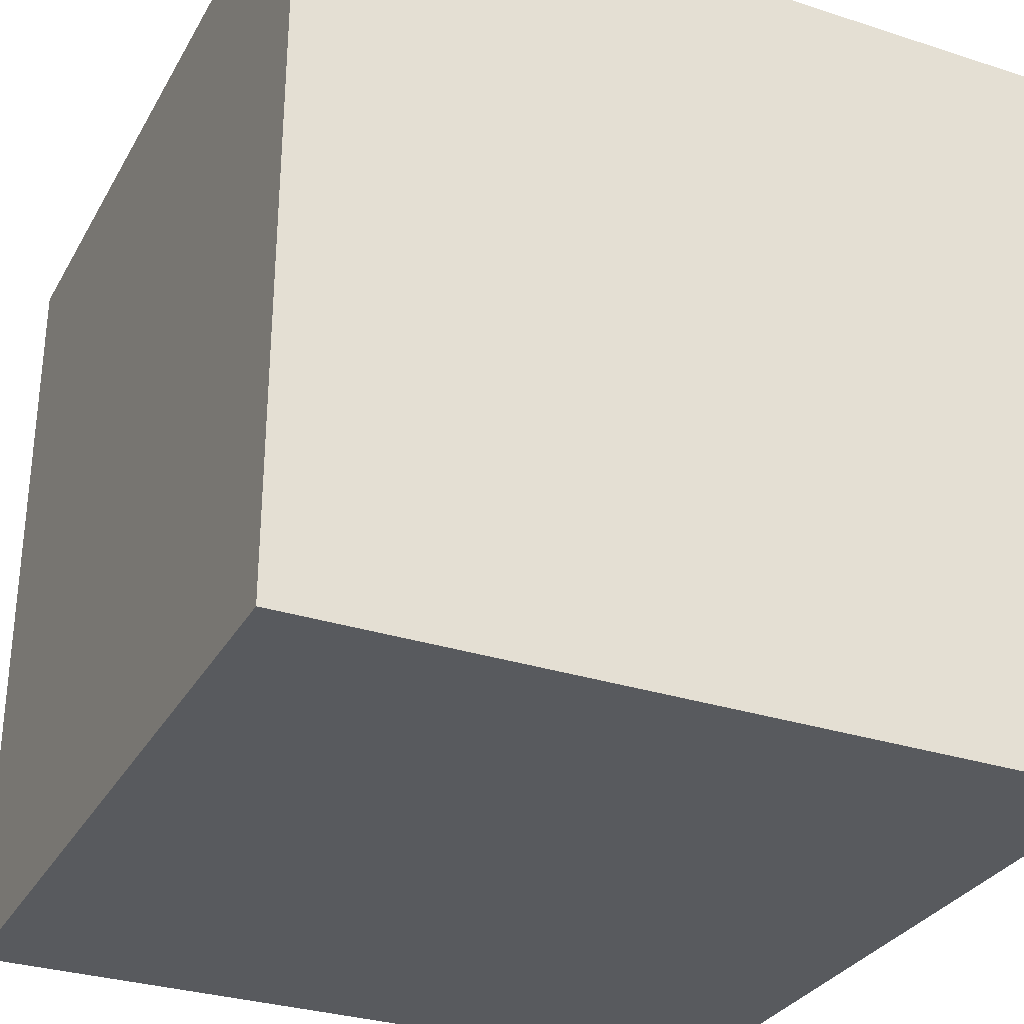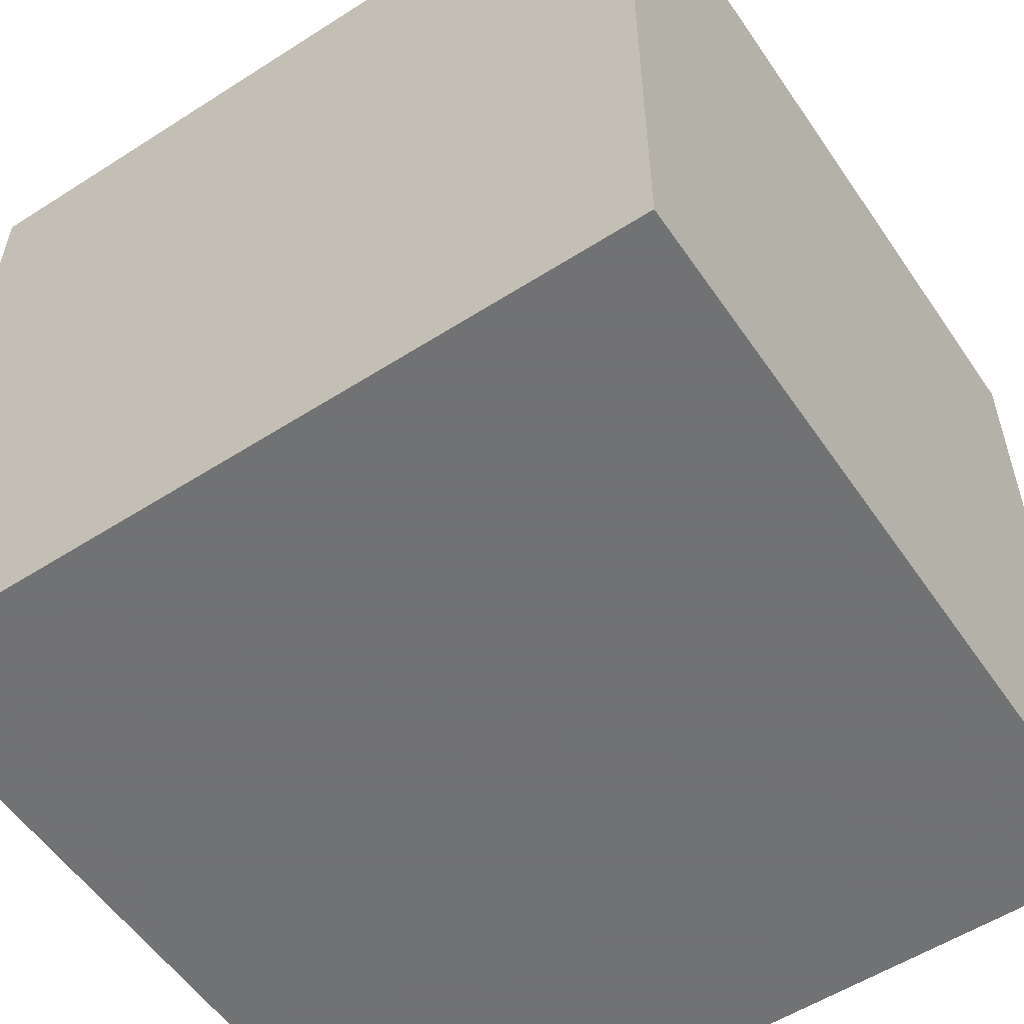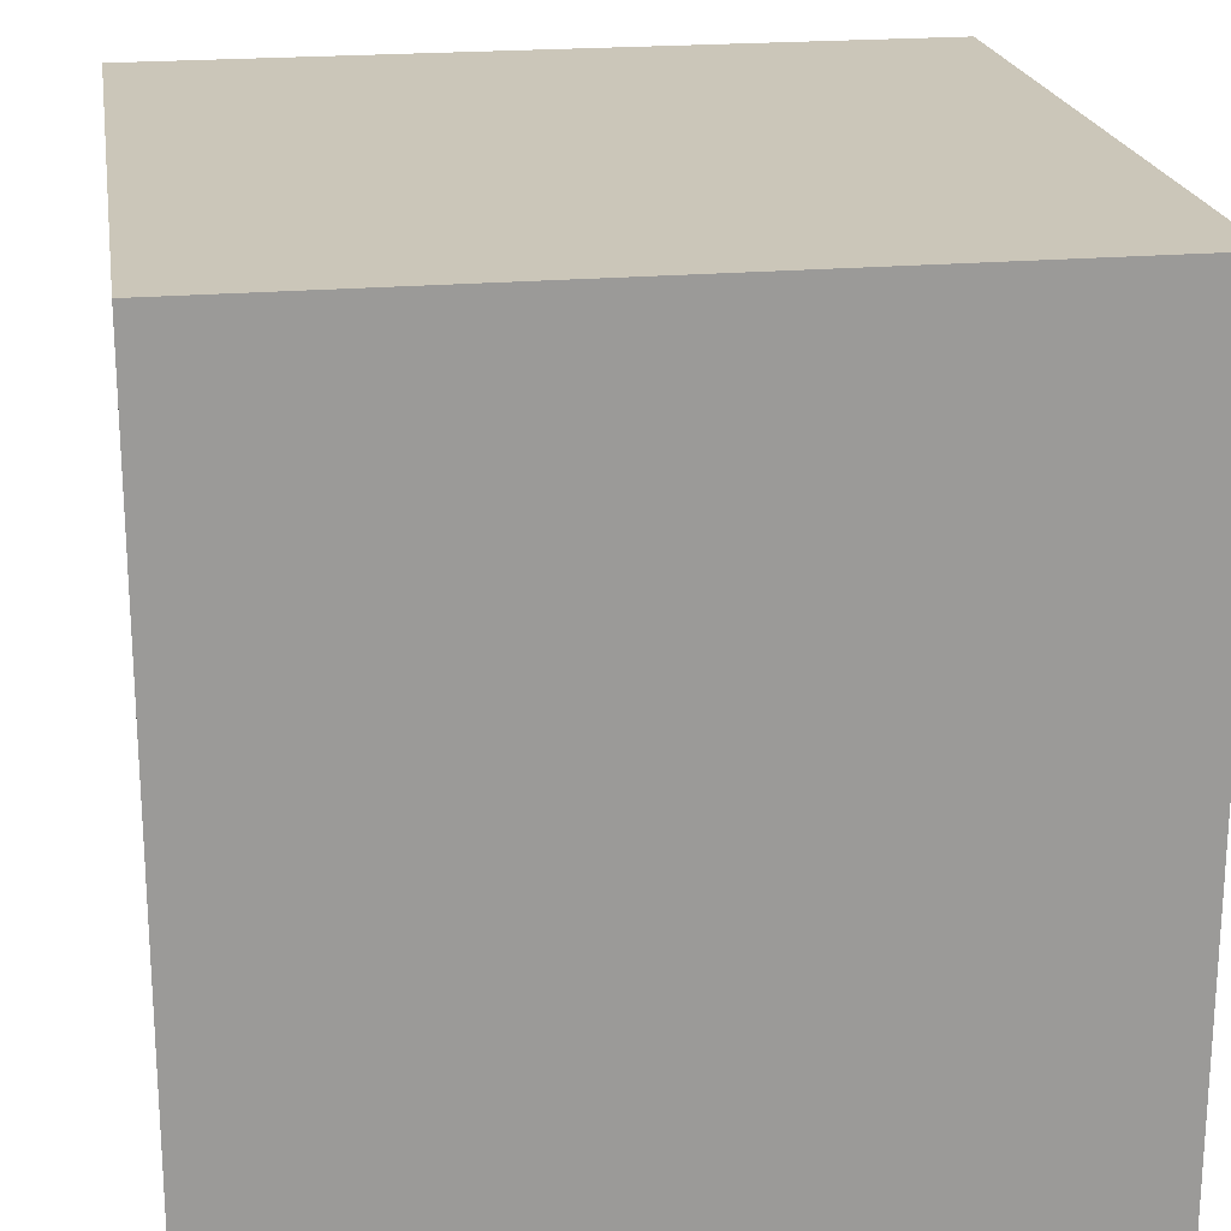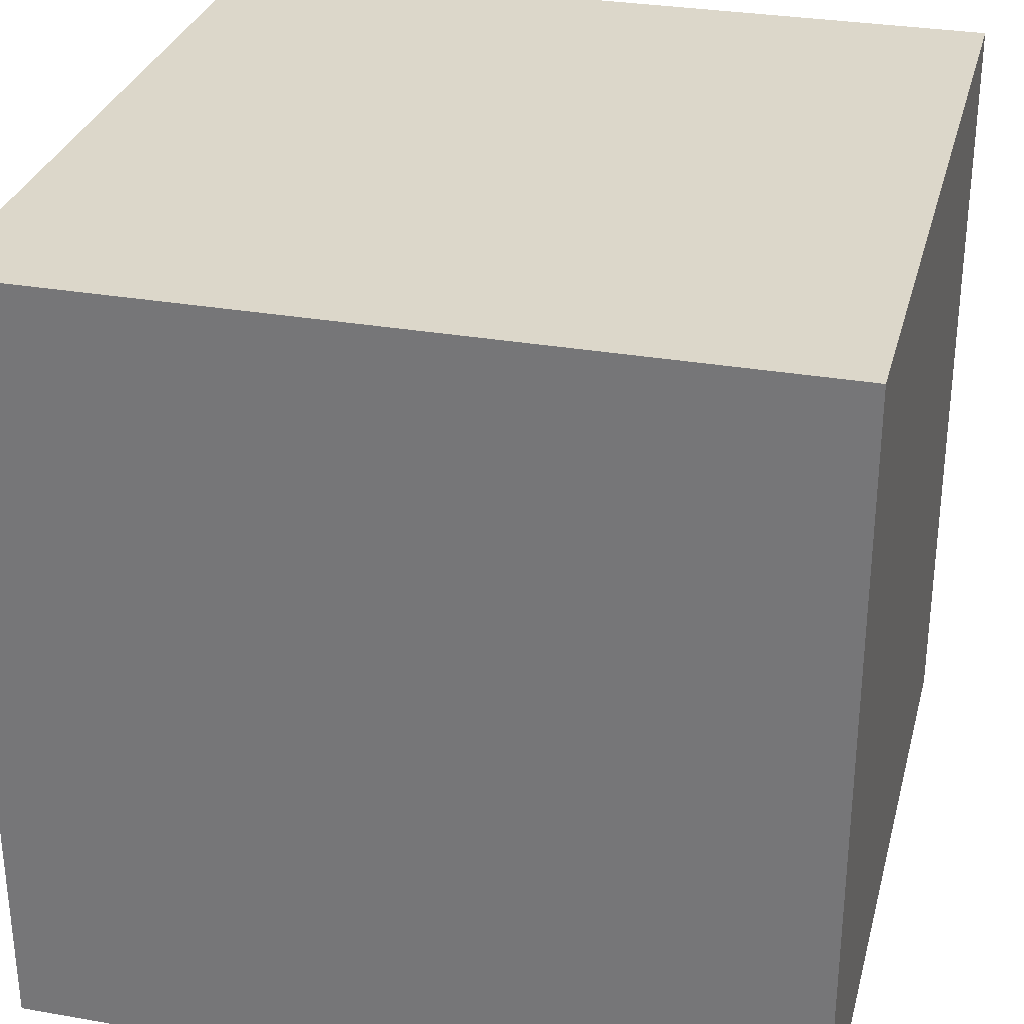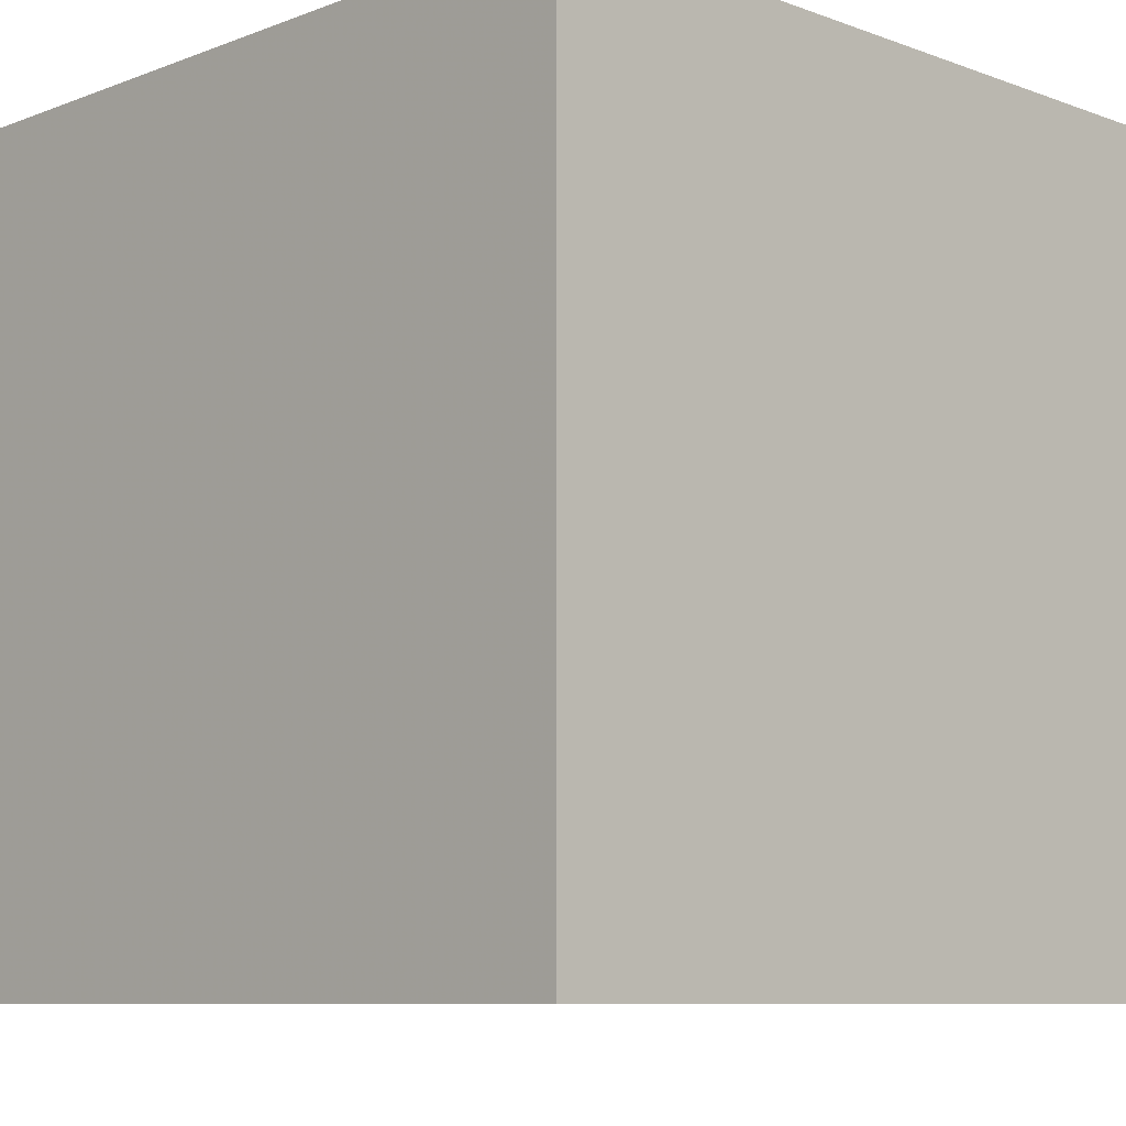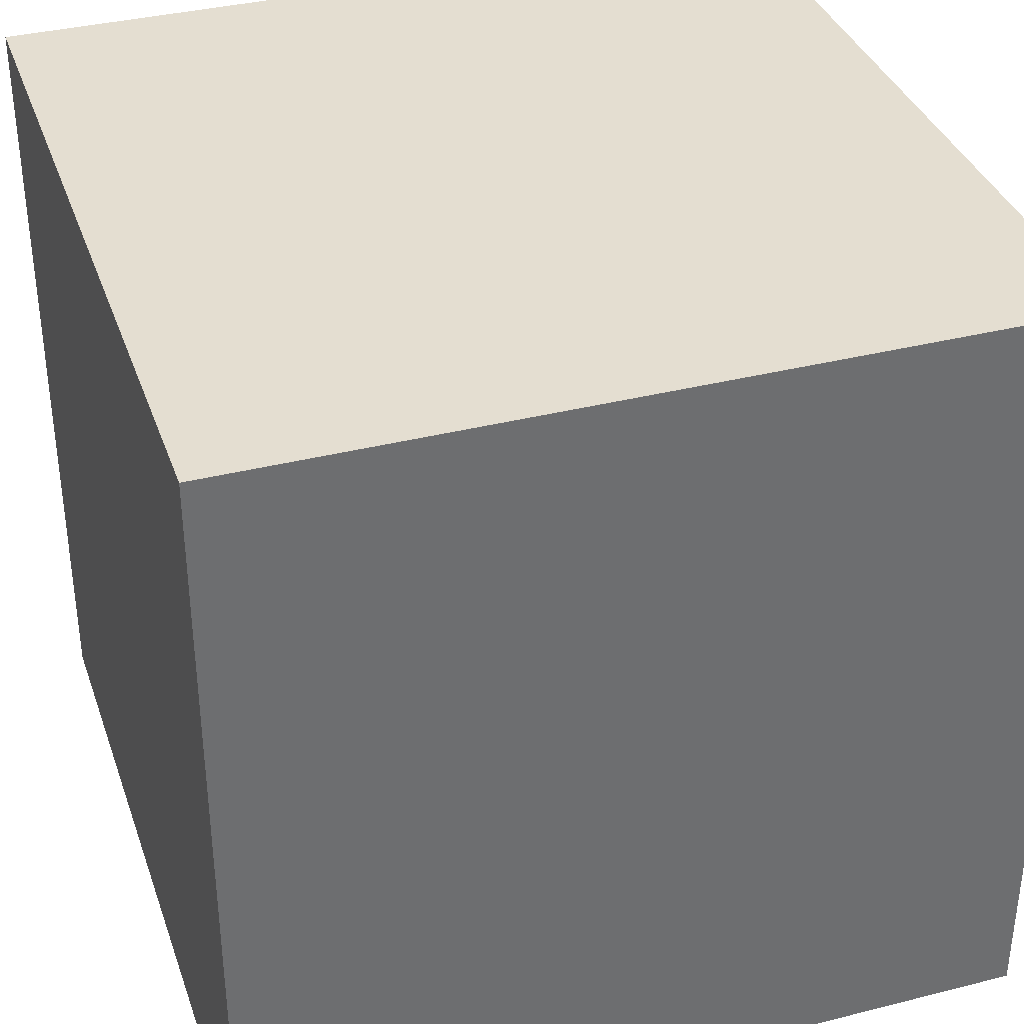
<metadata>
{"format":"obj","ext":"obj","renderer":"f3d","projection":"perspective","resolution":1024,"background":"white","views":[{"elev":-30.8,"azim":-114.9,"up":"+Z"},{"elev":-55.6,"azim":123.9,"up":"+Z"},{"elev":21.0,"azim":-99.0,"up":"+Z"},{"elev":30.4,"azim":14.2,"up":"+Y"},{"elev":-8.6,"azim":-44.5,"up":"+Y"},{"elev":36.4,"azim":161.8,"up":"+Z"}]}
</metadata>
<code>
v -1 -1 -1
v -1 -1 -3
v -1 1 -1
v -1 1 -3
v 1 -1 -1
v 1 -1 -3
v 1 1 -1
v 1 1 -3
f 1 2 3
f 3 2 4
f 5 6 1
f 1 6 2
f 7 8 5
f 5 8 6
f 3 4 7
f 7 4 8
f 1 3 5
f 5 3 7
f 2 6 4
f 4 6 8

</code>
